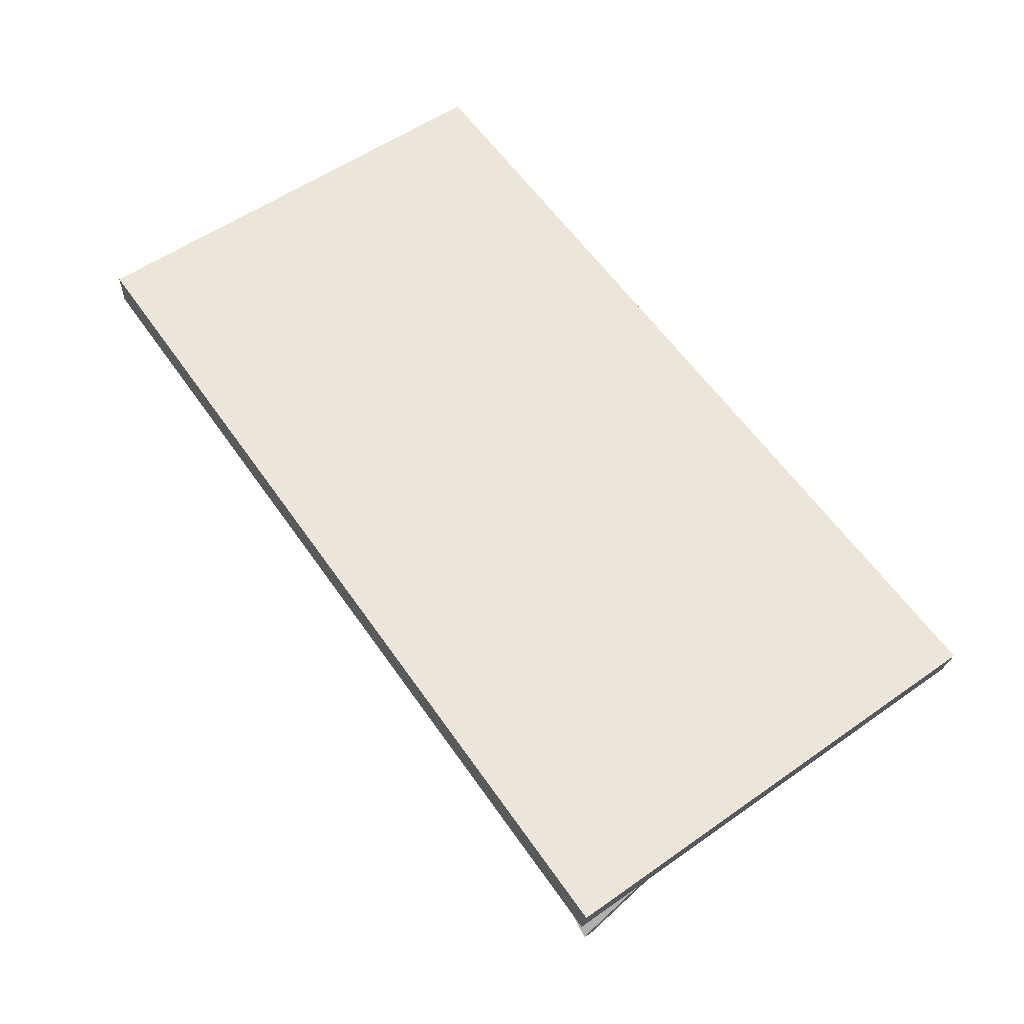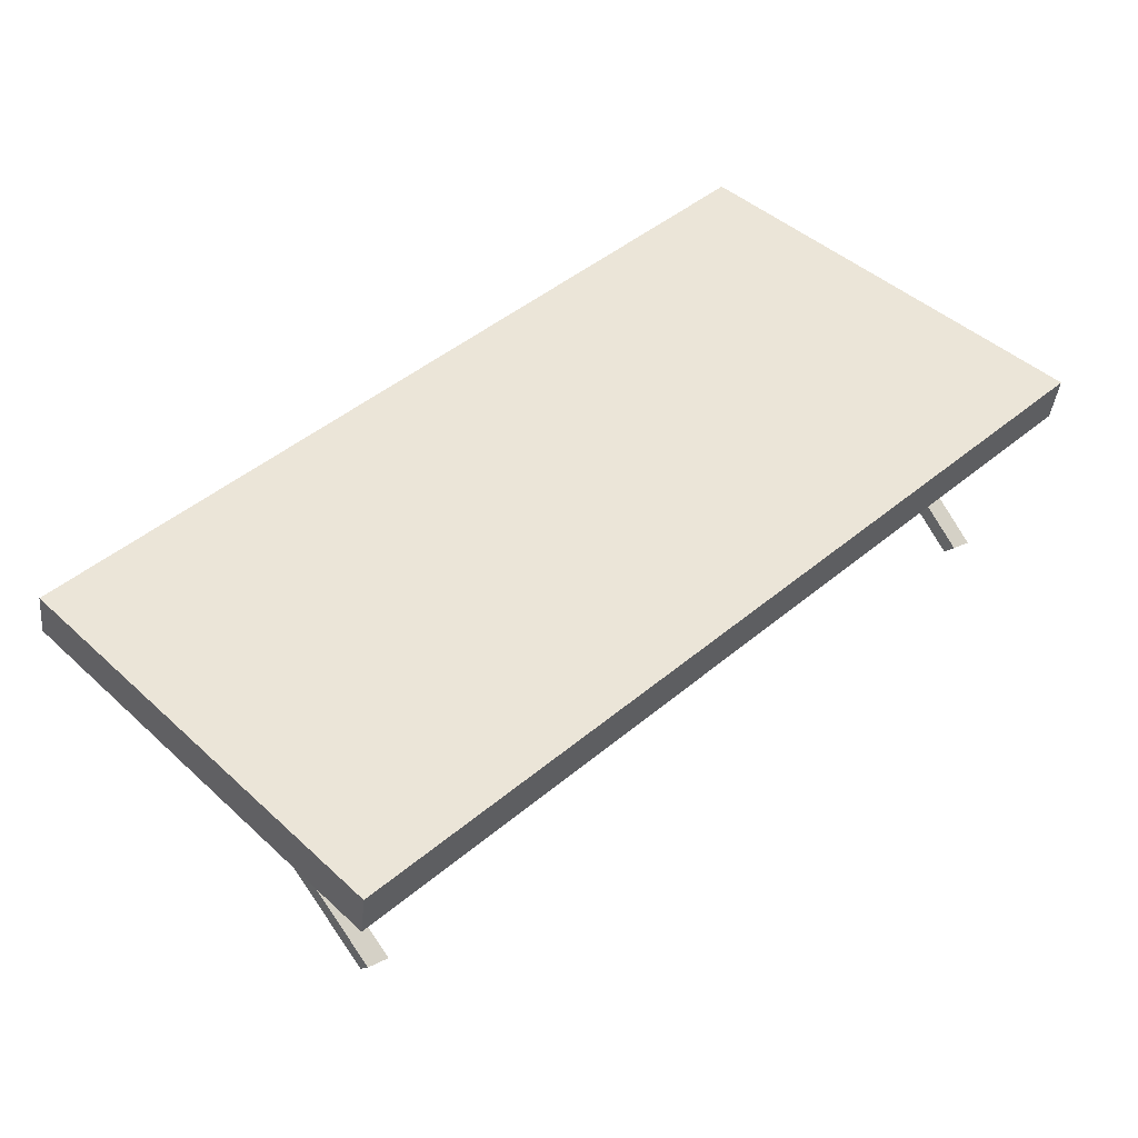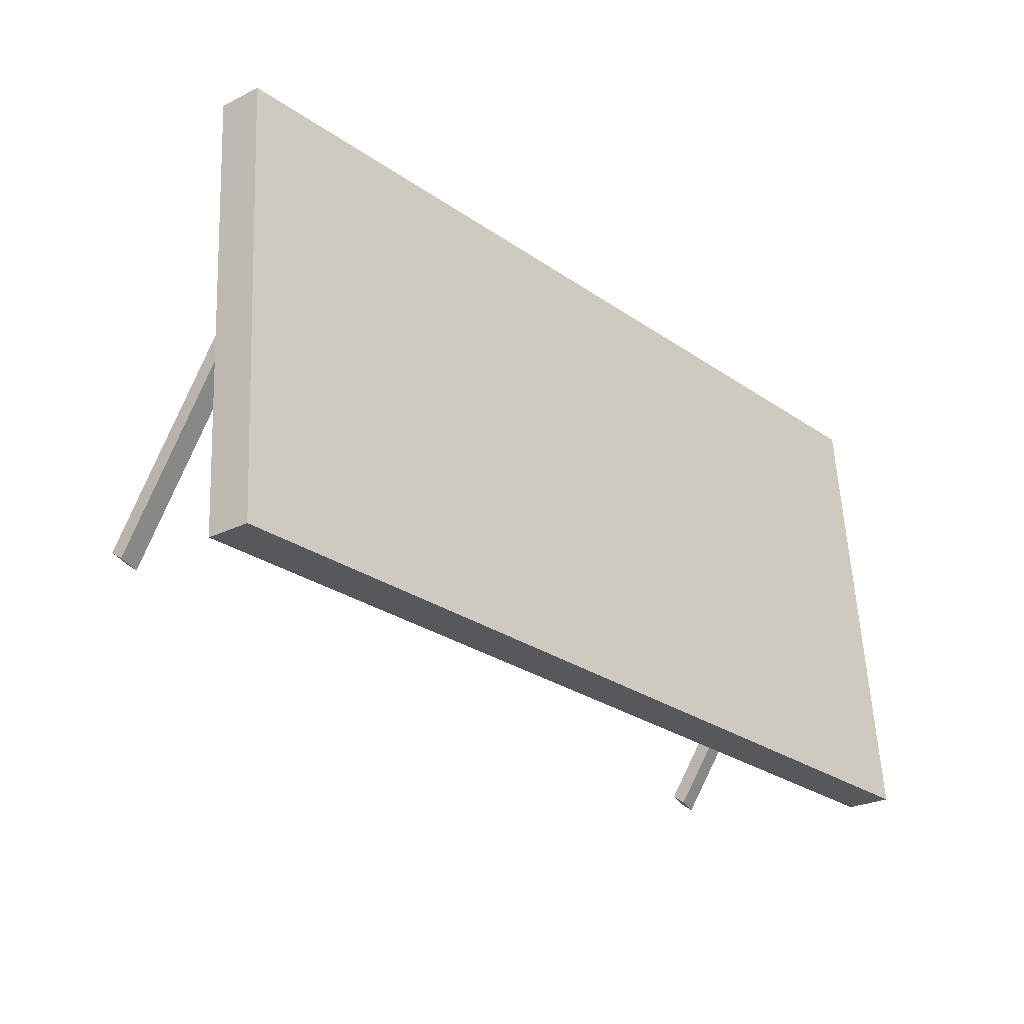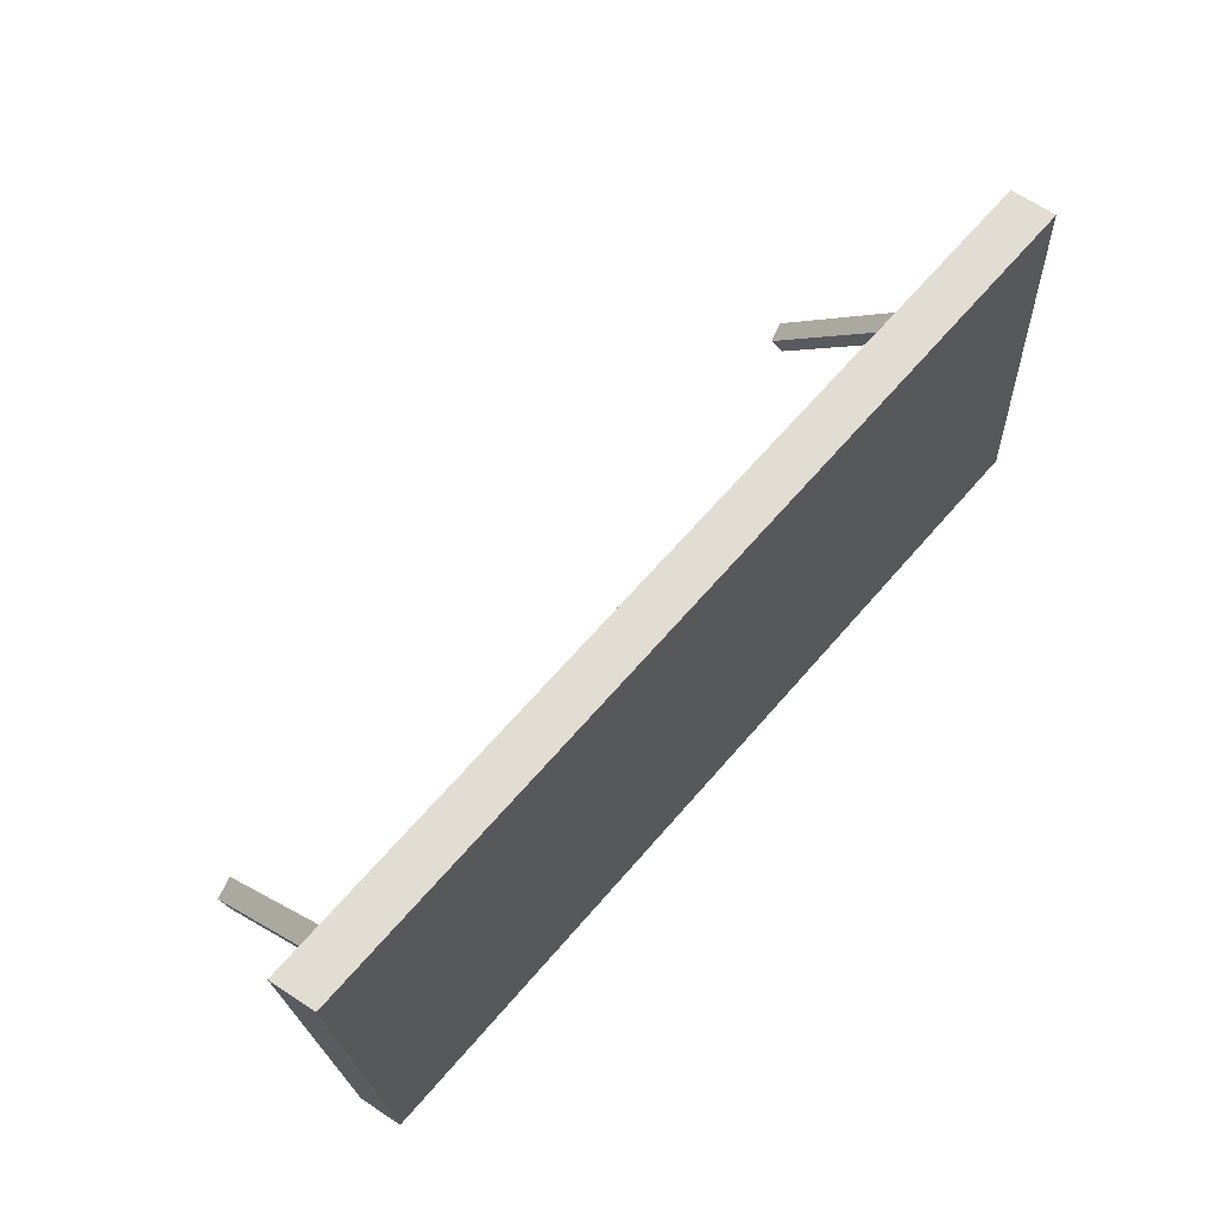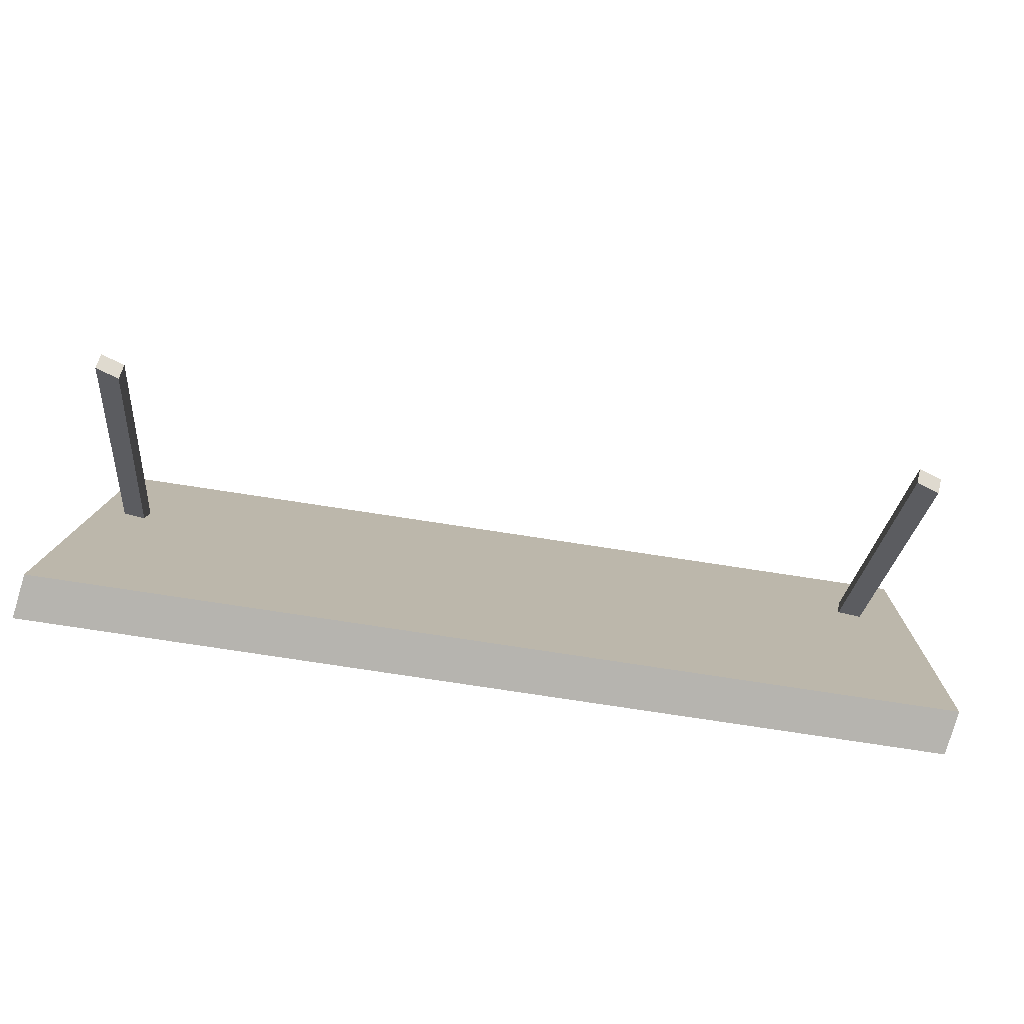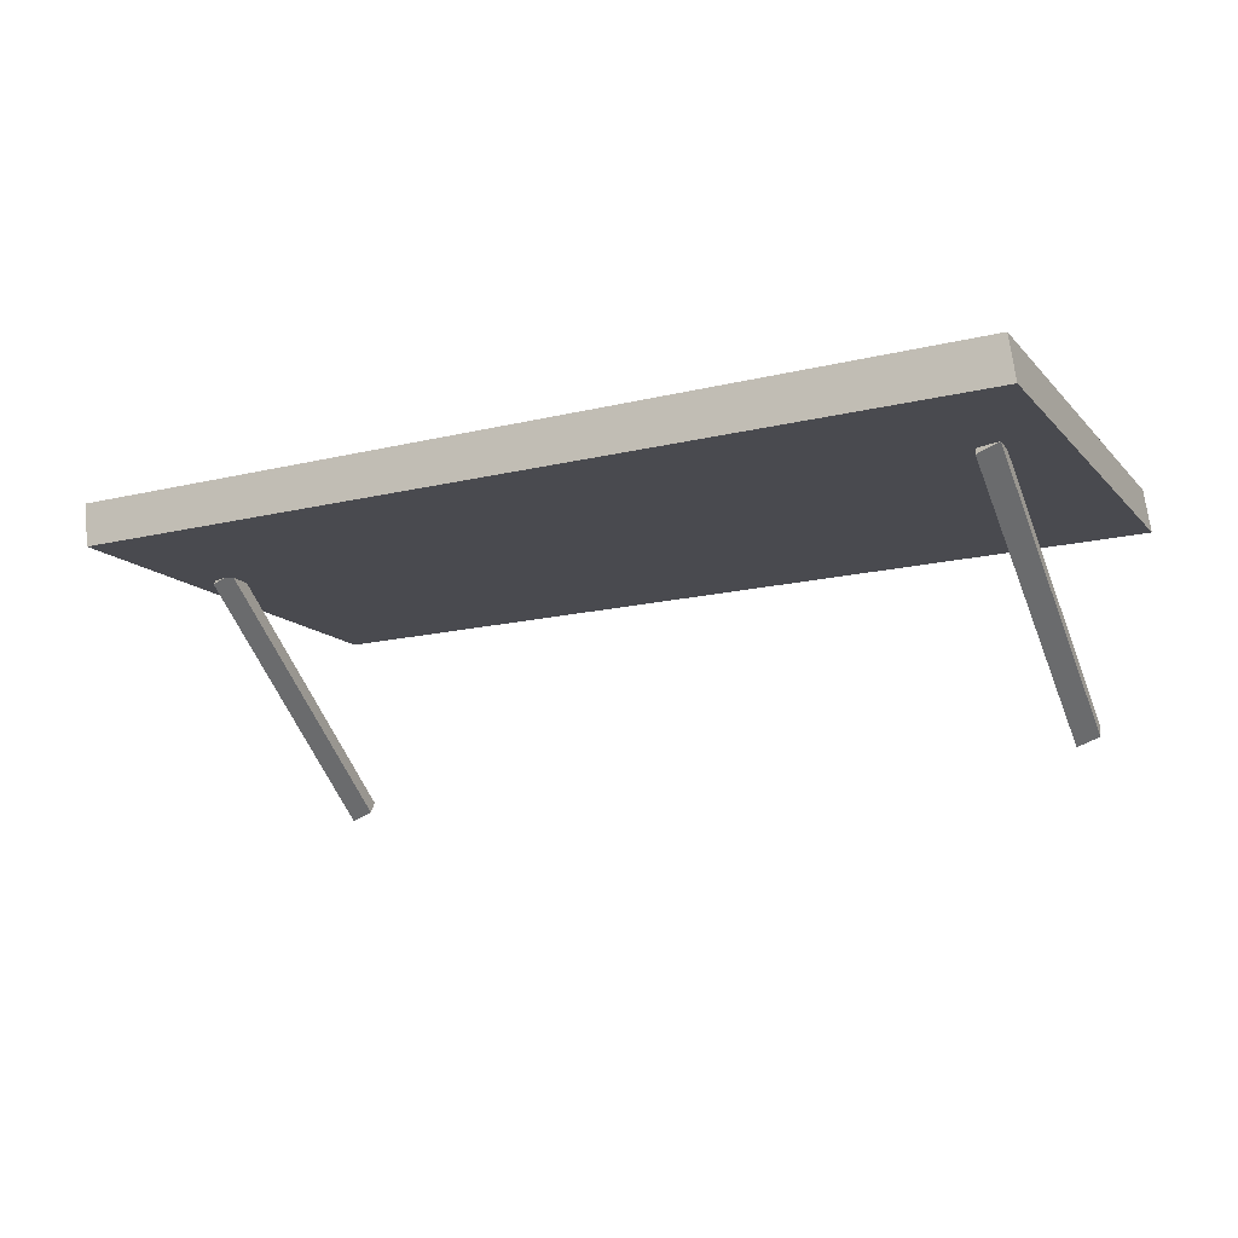
<metadata>
{"format":"obj","ext":"obj","renderer":"f3d","projection":"perspective","resolution":1024,"background":"white","views":[{"elev":59.6,"azim":-124.7,"up":"+Y"},{"elev":49.0,"azim":137.6,"up":"+Y"},{"elev":-29.0,"azim":134.7,"up":"+Z"},{"elev":67.7,"azim":131.1,"up":"+Z"},{"elev":-79.7,"azim":-8.6,"up":"+Z"},{"elev":-15.7,"azim":27.1,"up":"+Y"}]}
</metadata>
<code>
o Cube
v 0.9709 1.04 -0.04086
v 0.9843 0.9433 -0.03925
v 1 1 1
v 1.013 0.903 1.002
v -1.029 1.04 -0.04086
v -1.016 0.9433 -0.03925
v -1 1 1
v -0.9866 0.903 1.002
v -0.8828 0.5157 0.05024
v -0.878 0.4879 0.07179
v -0.8828 0.9507 0.6309
v -0.878 0.9229 0.6525
v -0.9331 0.4999 0.04648
v -0.9283 0.4721 0.06803
v -0.9331 0.9349 0.6271
v -0.9283 0.9071 0.6487
v 0.8892 0.5064 0.1132
v 0.8941 0.4786 0.1348
v 0.8892 0.9413 0.6939
v 0.8941 0.9135 0.7154
v 0.8389 0.4906 0.1095
v 0.8438 0.4628 0.131
v 0.8389 0.9255 0.6901
v 0.8438 0.8977 0.7117
f 1 5 7 3
f 4 3 7 8
f 8 7 5 6
f 6 2 4 8
f 2 1 3 4
f 6 5 1 2
f 9 13 15 11
f 12 11 15 16
f 16 15 13 14
f 14 10 12 16
f 10 9 11 12
f 14 13 9 10
f 17 21 23 19
f 20 19 23 24
f 24 23 21 22
f 22 18 20 24
f 18 17 19 20
f 22 21 17 18

</code>
